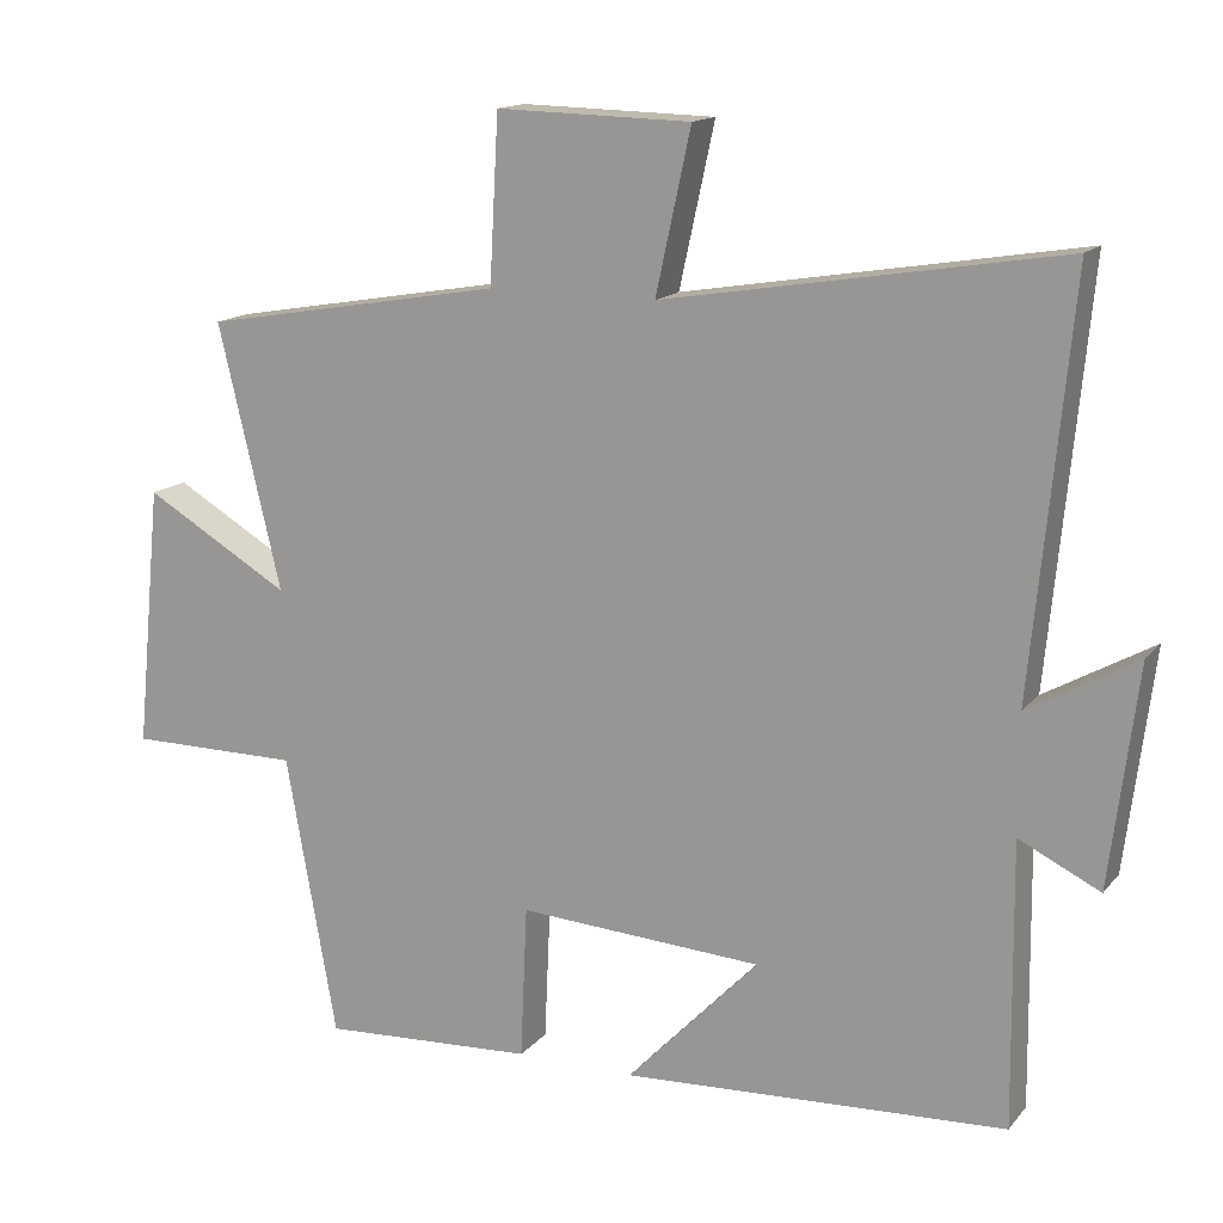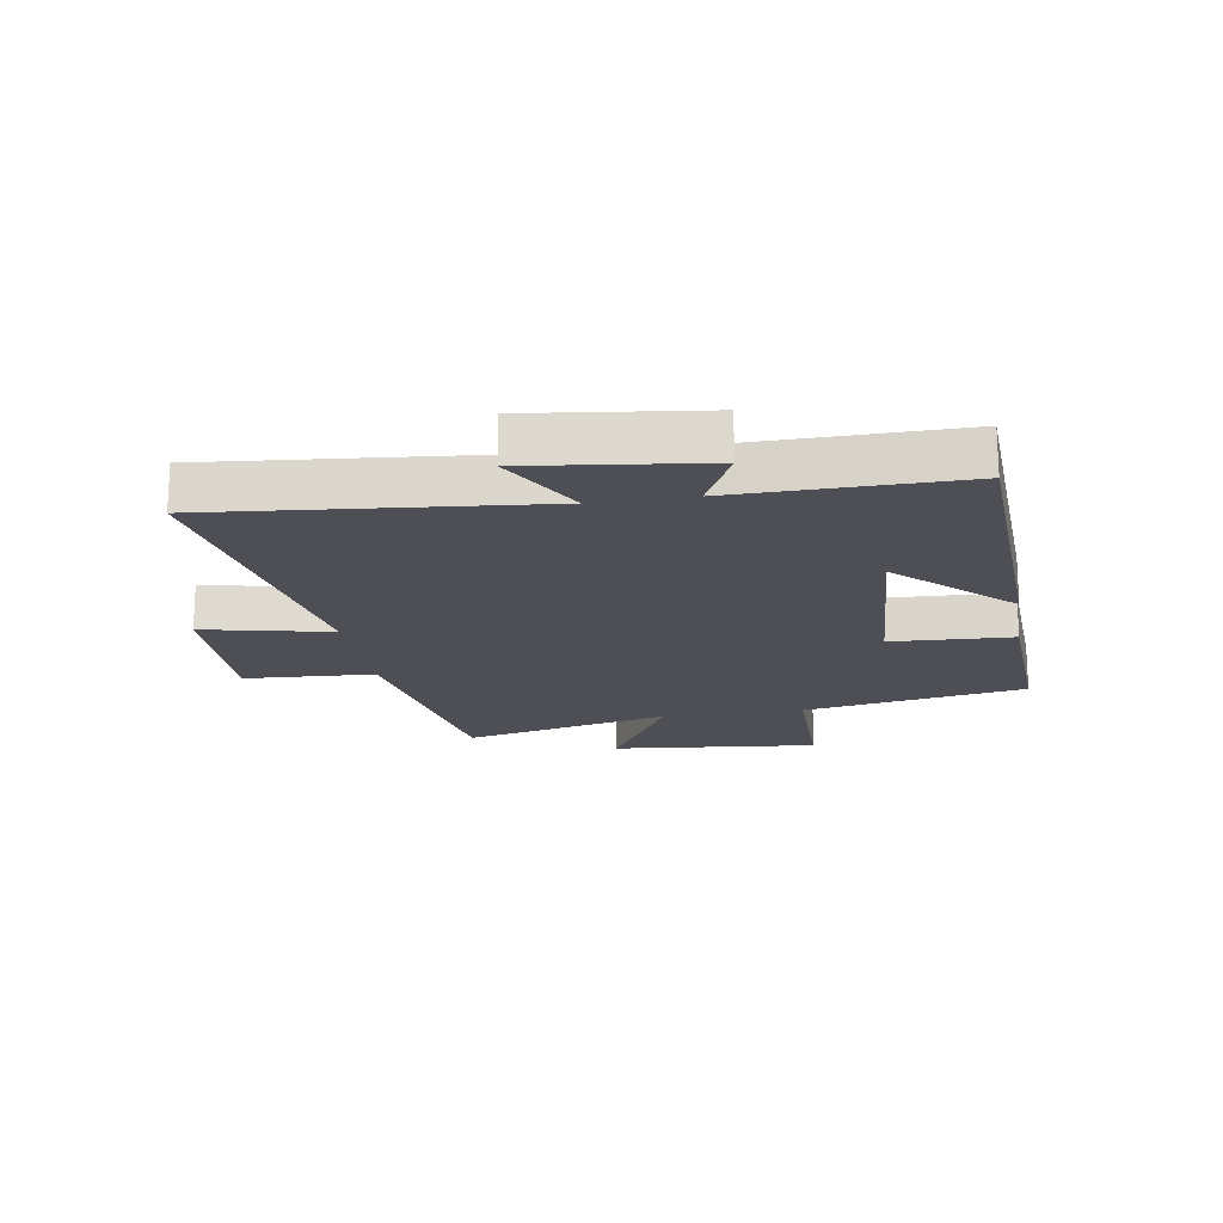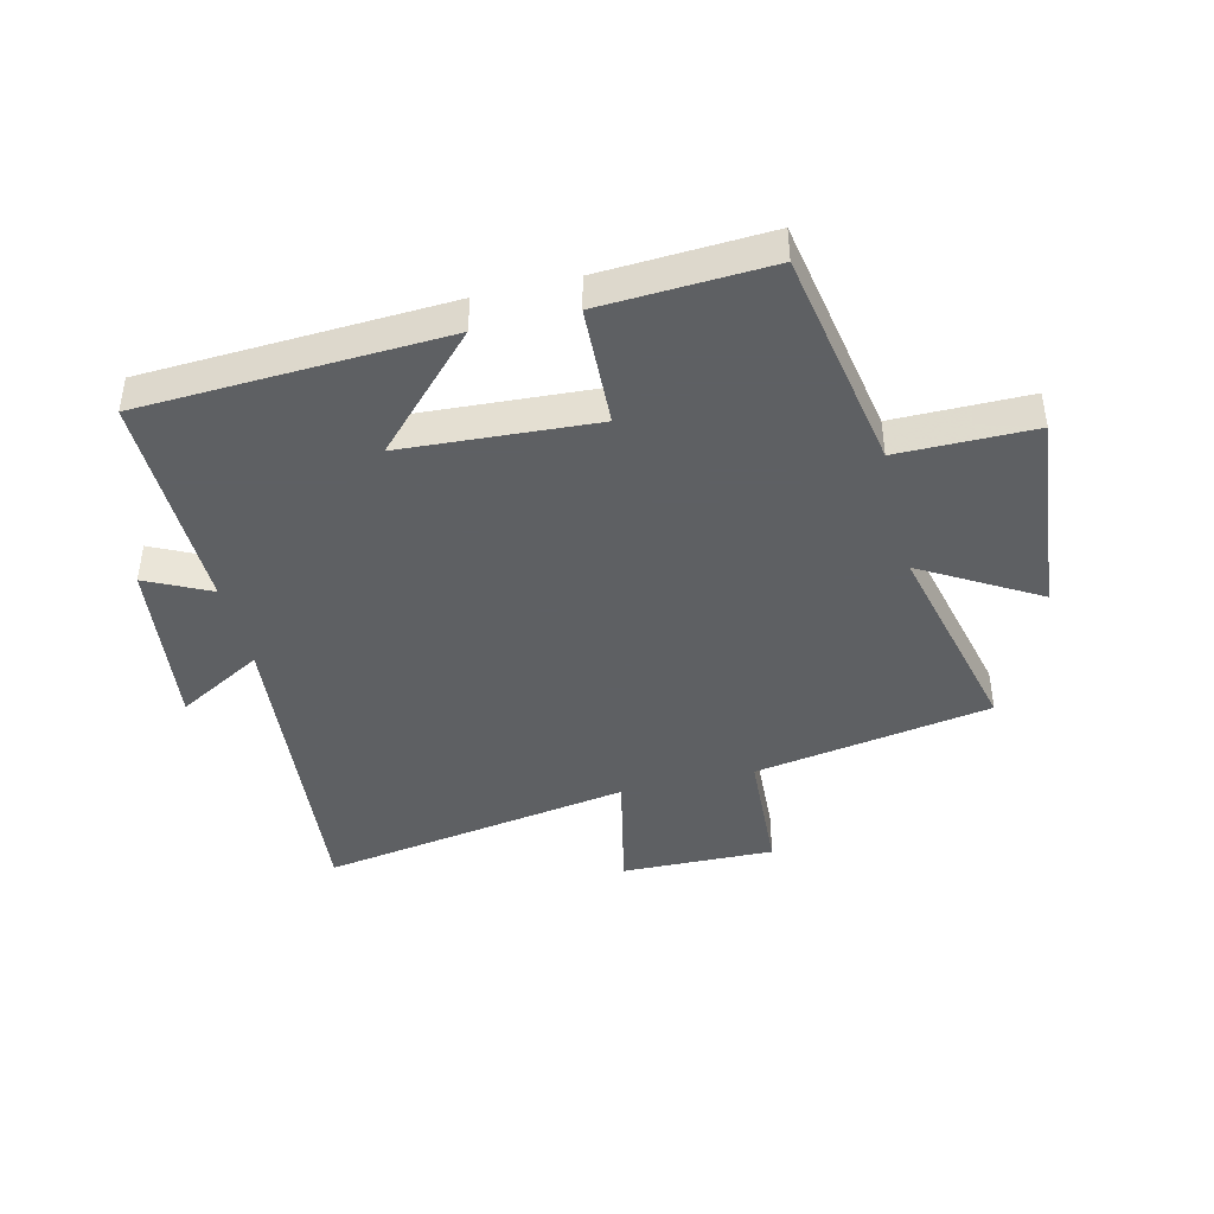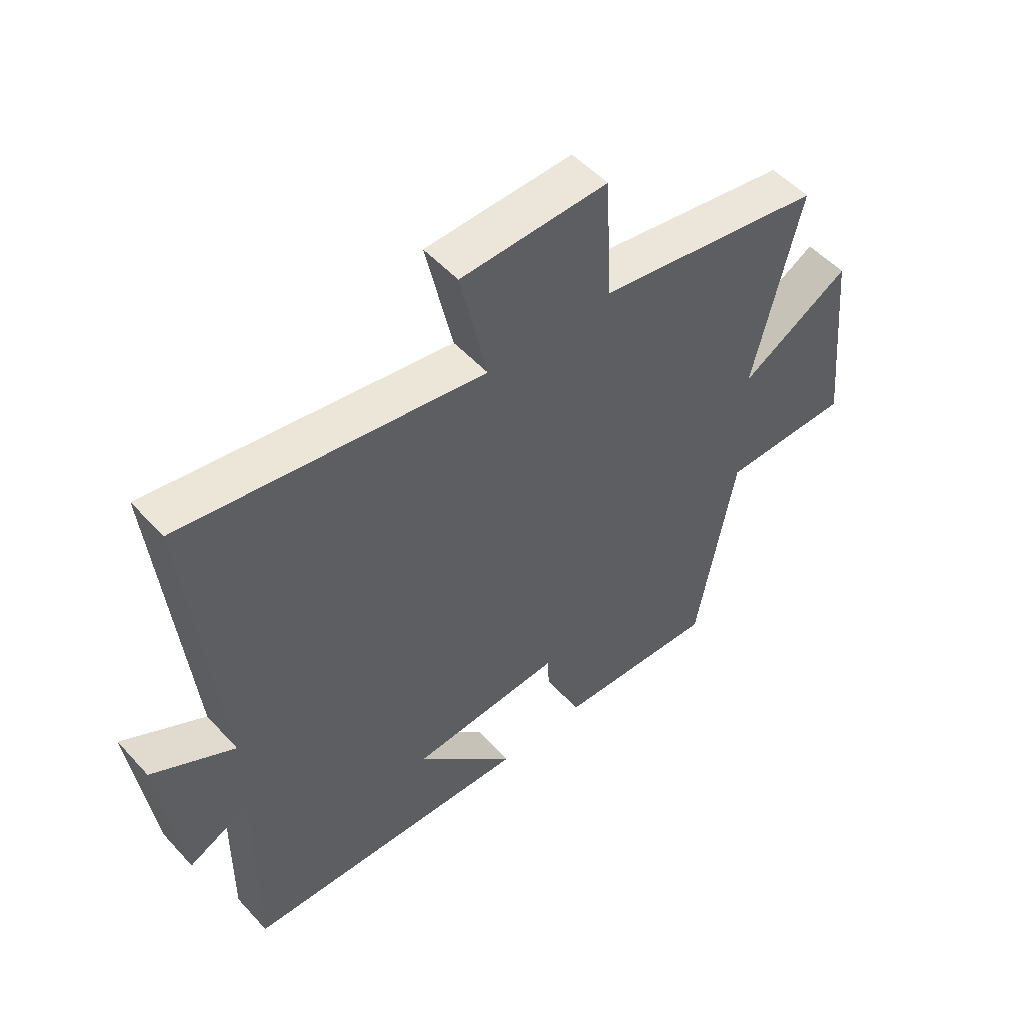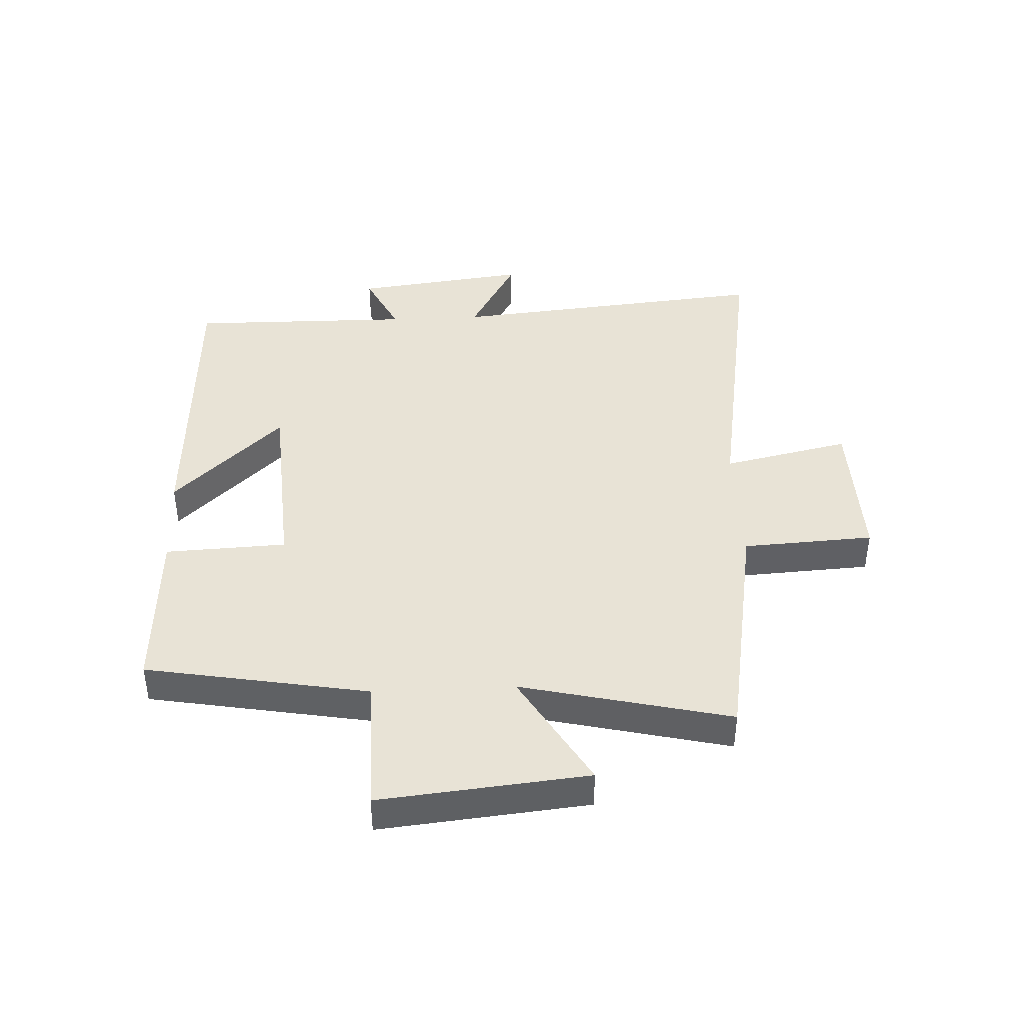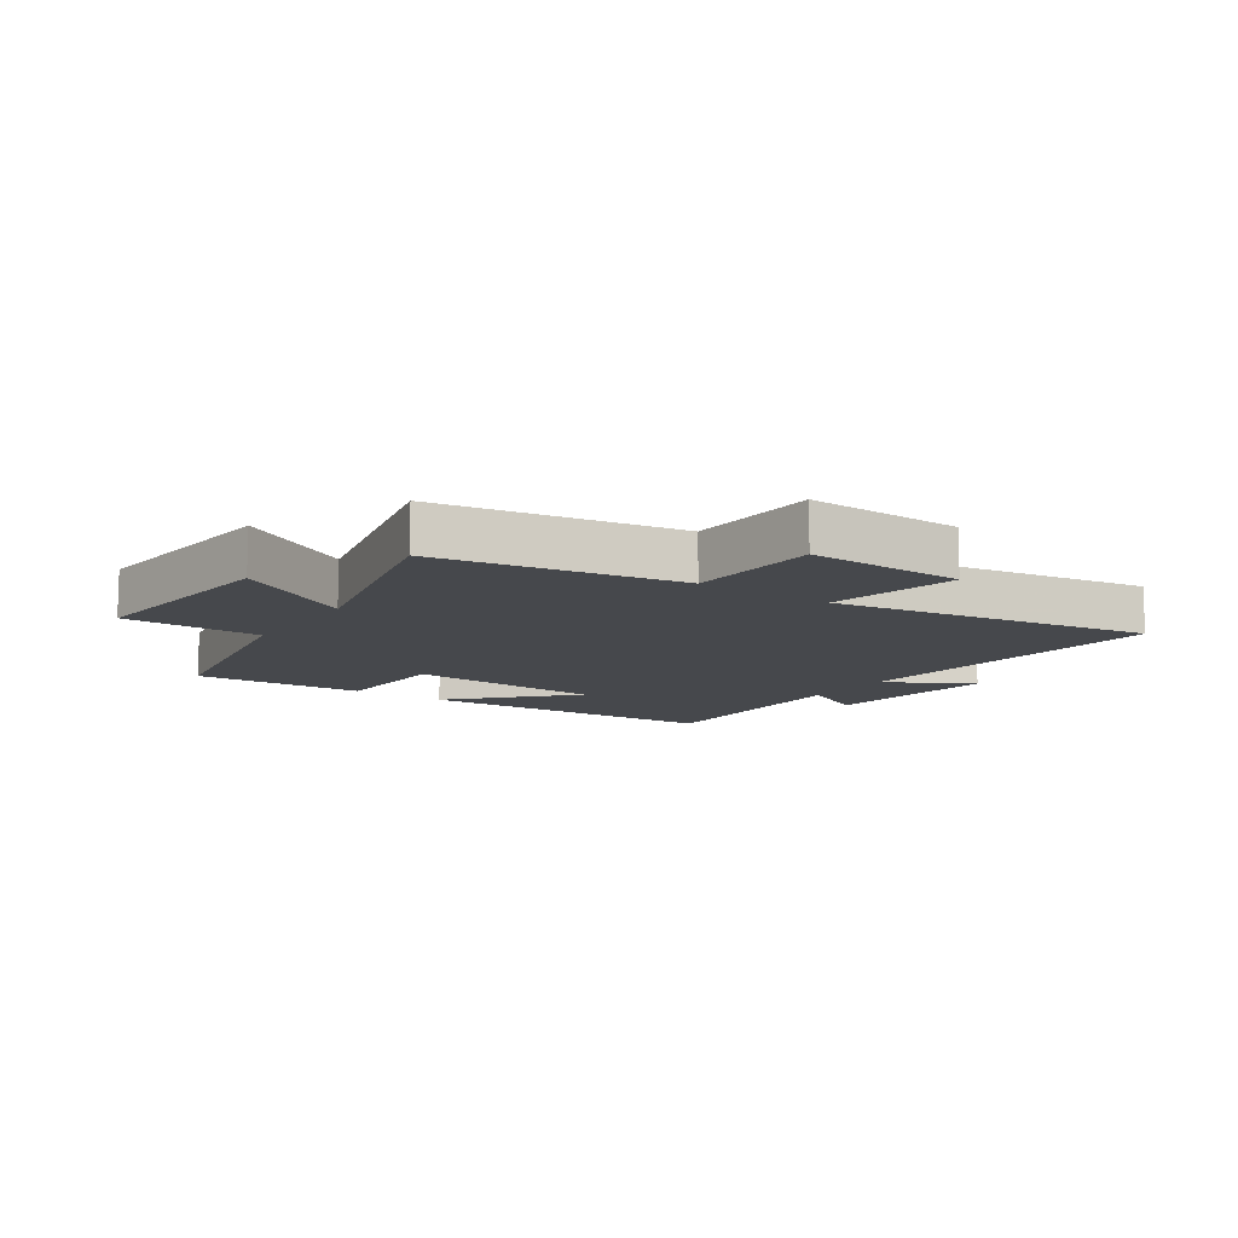
<metadata>
{"format":"obj","ext":"obj","renderer":"f3d","projection":"perspective","resolution":1024,"background":"white","views":[{"elev":14.9,"azim":25.2,"up":"+Z"},{"elev":-18.4,"azim":99.2,"up":"+Y"},{"elev":-42.7,"azim":-166.3,"up":"+Y"},{"elev":52.1,"azim":139.0,"up":"+Z"},{"elev":41.9,"azim":-92.7,"up":"+Y"},{"elev":-11.3,"azim":-34.3,"up":"+Y"}]}
</metadata>
<code>
v -0.582 0.07 0.432
v -0.188 0.07 0.5
v -0.176 0.07 0.717
v 0.078 0.07 0.711
v 0.032 0.07 0.5
v 0.551 0.07 0.586
v 0.5 0.07 0.052
v 0.642 0.07 0.132
v 0.606 0.07 -0.156
v 0.5 0.07 -0.104
v 0.504 0.07 -0.475
v 0.001 0.07 -0.5
v 0.174 0.07 -0.319
v -0.146 0.07 -0.299
v -0.155 0.07 -0.5
v -0.434 0.07 -0.515
v -0.5 0.07 -0.146
v -0.725 0.07 -0.146
v -0.691 0.07 0.198
v -0.5 0.07 0.086
v -0.582 0 0.432
v -0.188 0 0.5
v -0.176 0 0.717
v 0.078 0 0.711
v 0.032 0 0.5
v 0.551 0 0.586
v 0.5 0 0.052
v 0.642 0 0.132
v 0.606 0 -0.156
v 0.5 0 -0.104
v 0.504 0 -0.475
v 0.001 0 -0.5
v 0.174 0 -0.319
v -0.146 0 -0.299
v -0.155 0 -0.5
v -0.434 0 -0.515
v -0.5 0 -0.146
v -0.725 0 -0.146
v -0.691 0 0.198
v -0.5 0 0.086
f 17 18 19 20
f 15 16 17 20
f 14 15 20 1
f 13 14 1 2
f 10 11 12 13
f 10 13 2 3
f 7 8 9 10
f 5 6 7
f 5 7 10
f 3 4 5
f 3 5 10
f 40 39 38 37
f 40 37 36 35
f 21 40 35 34
f 22 21 34 33
f 33 32 31 30
f 23 22 33 30
f 30 29 28 27
f 27 26 25
f 30 27 25
f 25 24 23
f 30 25 23
f 1 21 22 2
f 2 22 23 3
f 3 23 24 4
f 4 24 25 5
f 5 25 26 6
f 6 26 27 7
f 7 27 28 8
f 8 28 29 9
f 9 29 30 10
f 10 30 31 11
f 11 31 32 12
f 12 32 33 13
f 13 33 34 14
f 14 34 35 15
f 15 35 36 16
f 16 36 37 17
f 17 37 38 18
f 18 38 39 19
f 19 39 40 20
f 20 40 21 1

</code>
